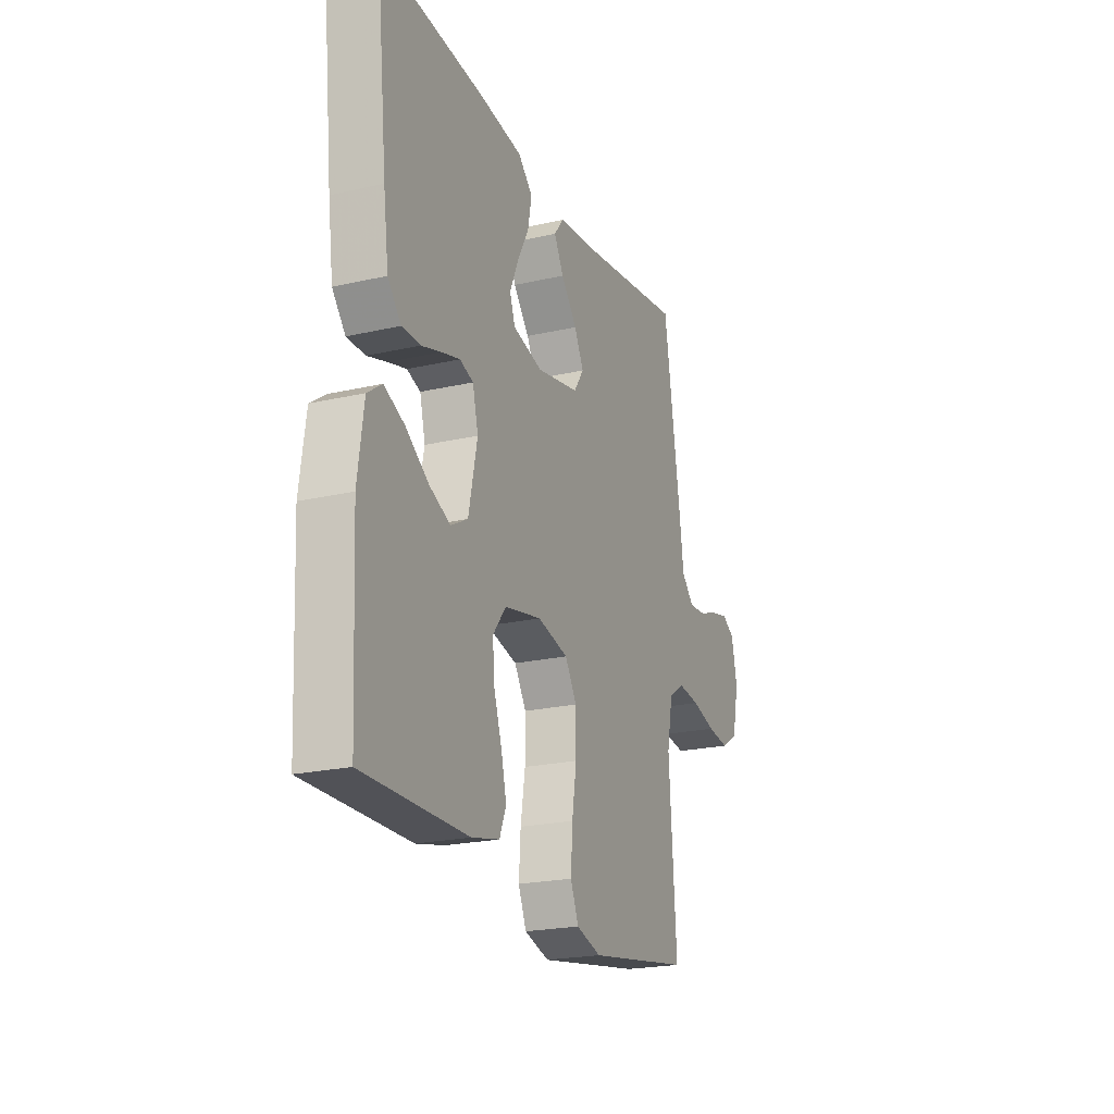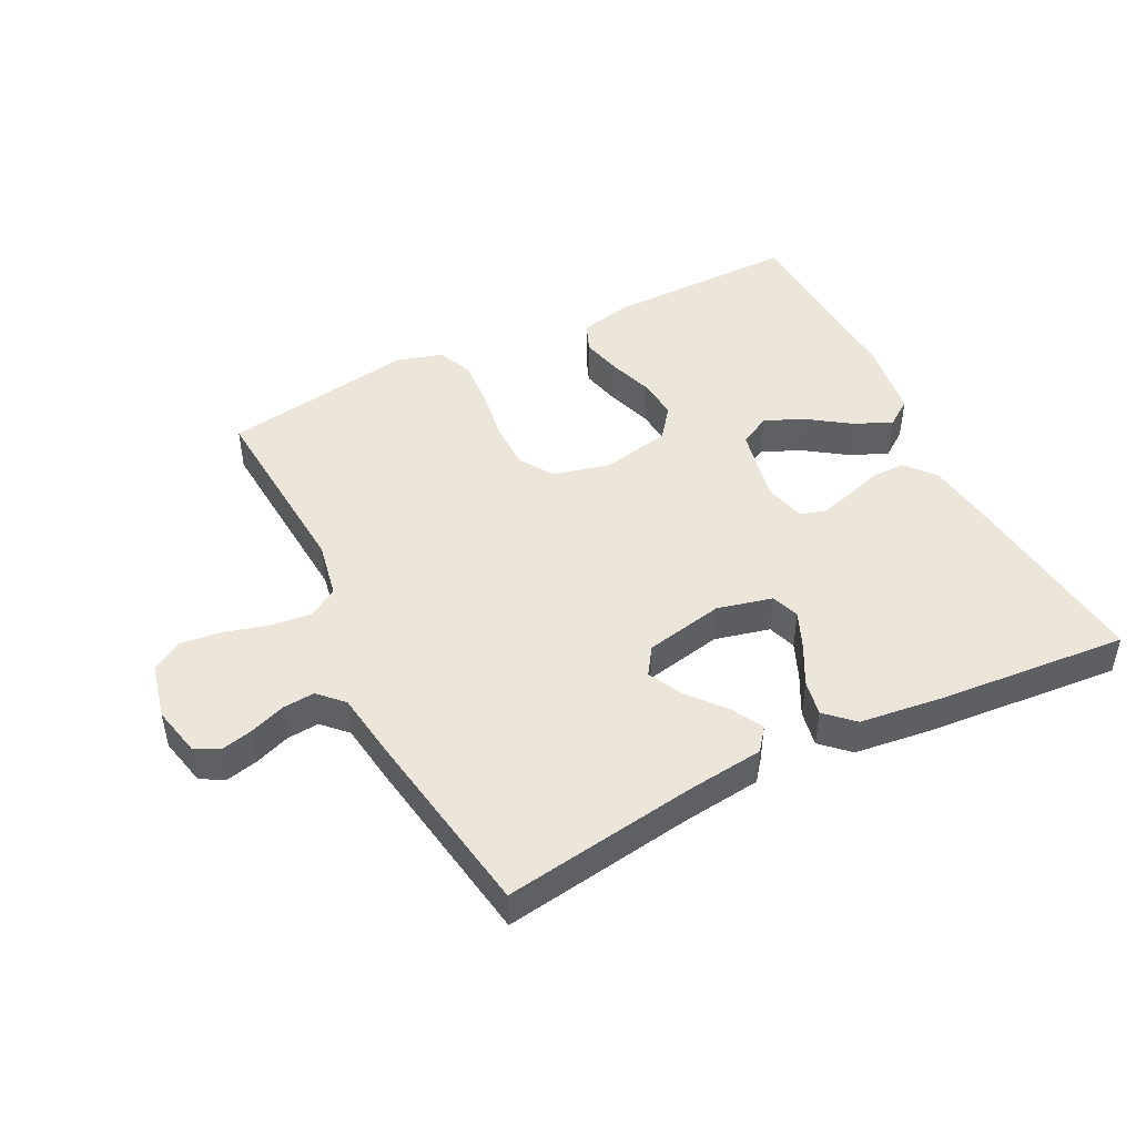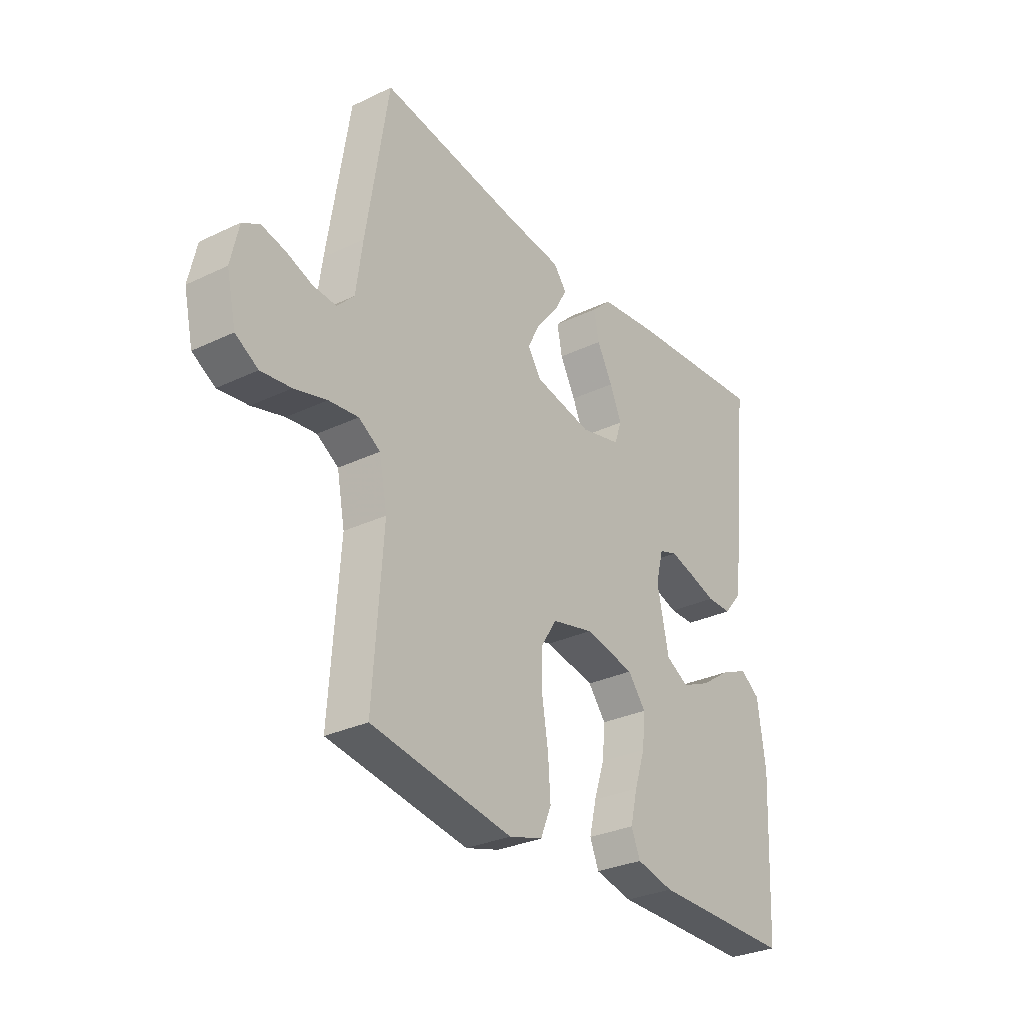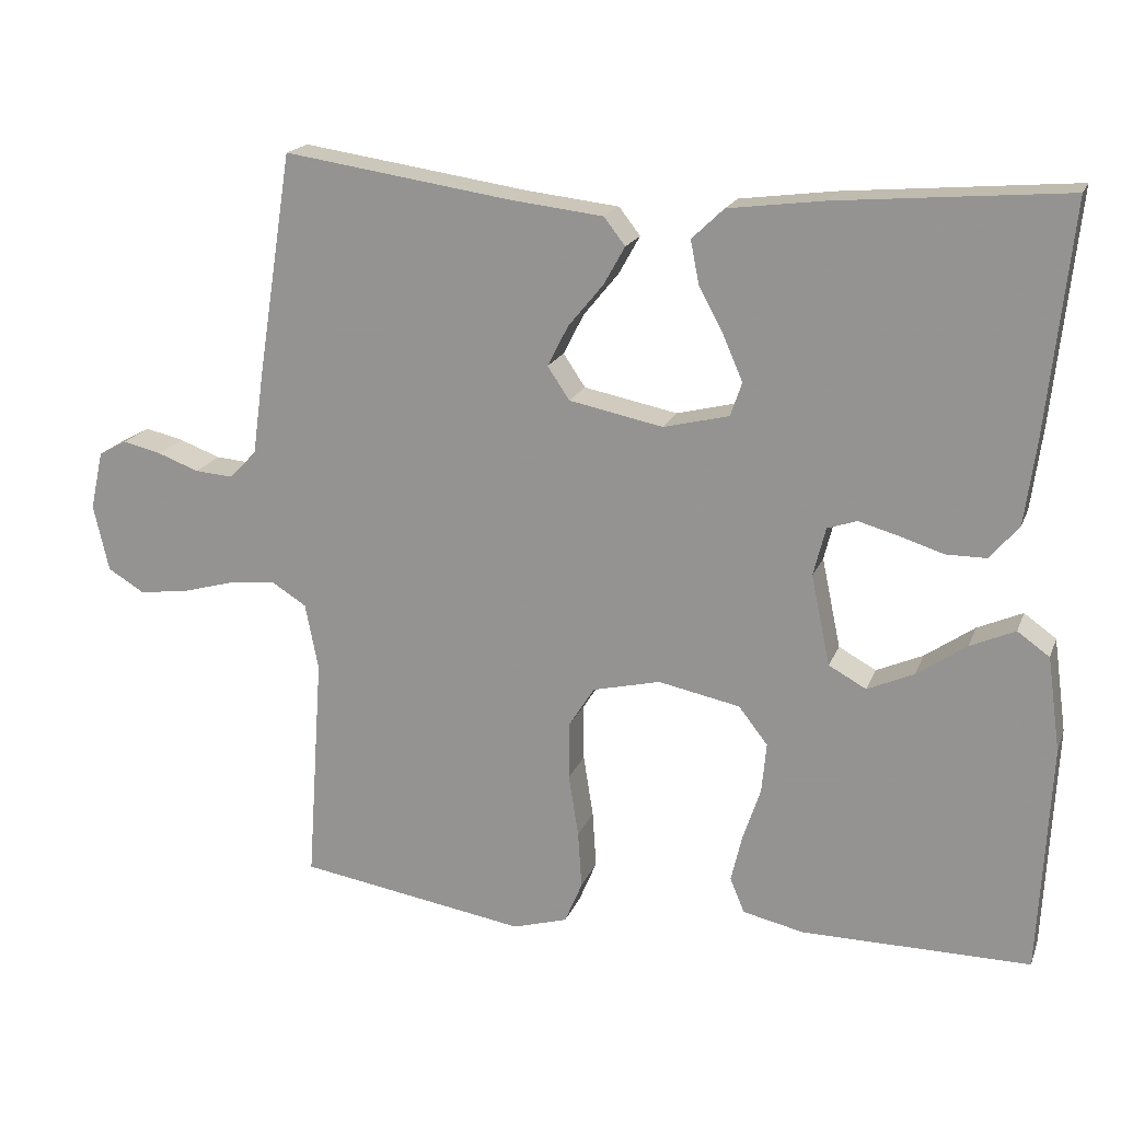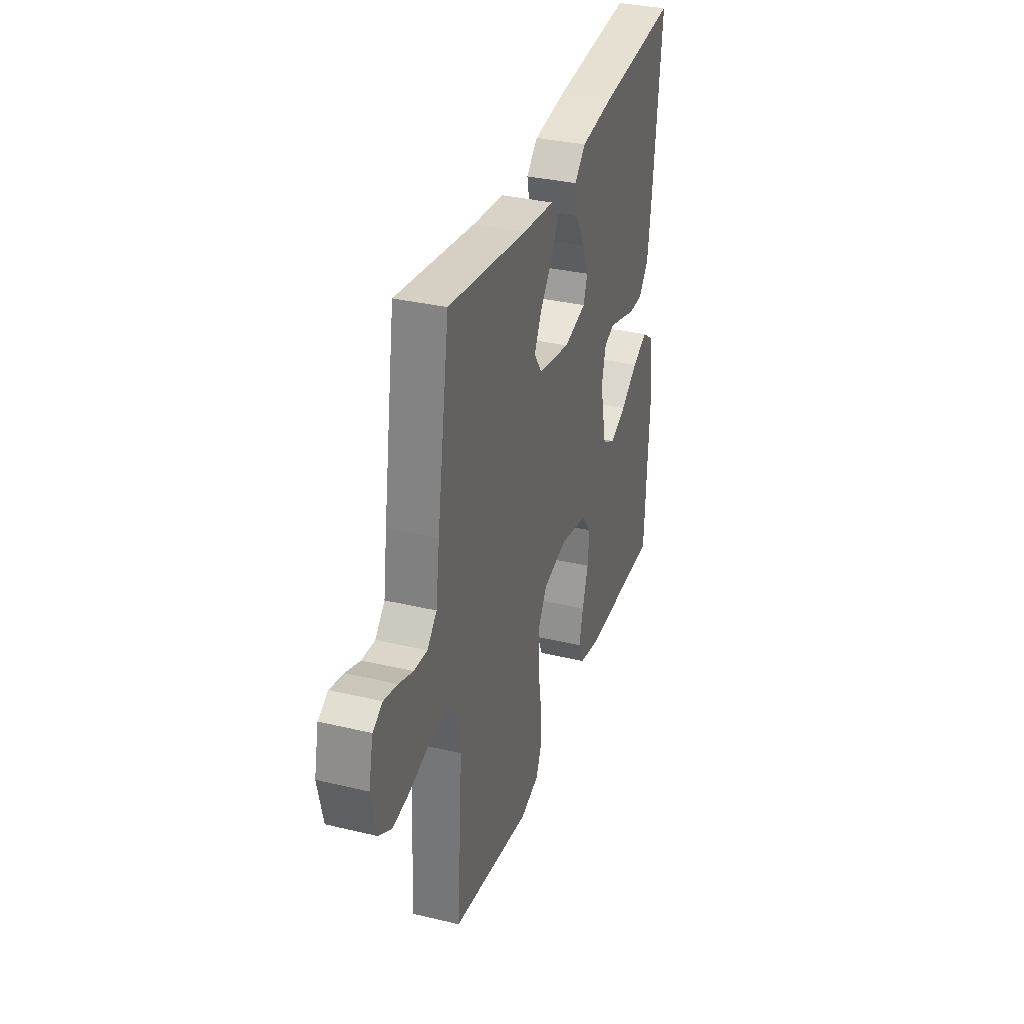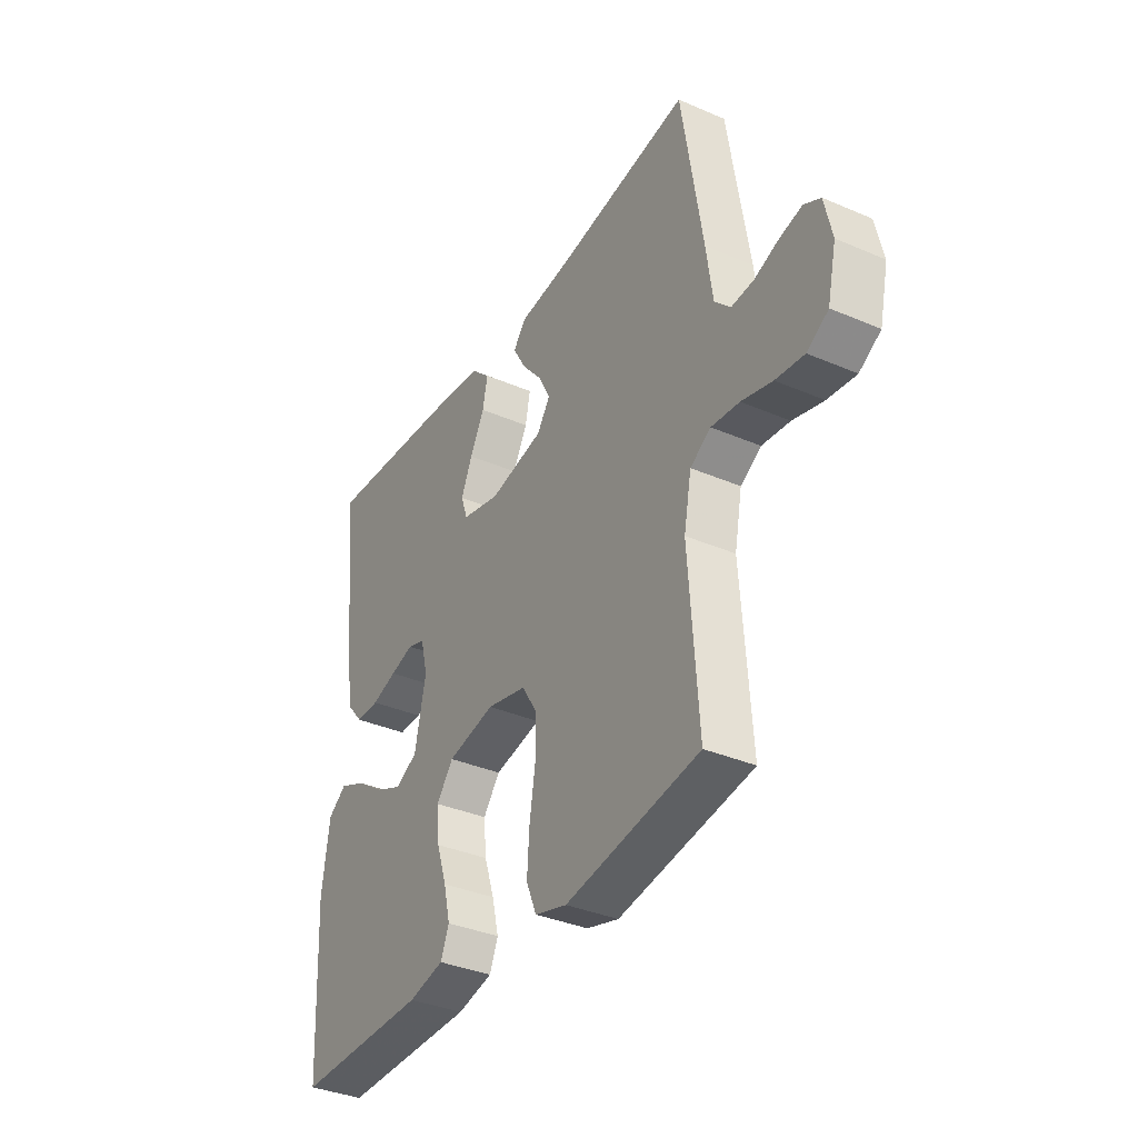
<metadata>
{"format":"obj","ext":"obj","renderer":"f3d","projection":"perspective","resolution":1024,"background":"white","views":[{"elev":-21.8,"azim":111.9,"up":"+Z"},{"elev":46.8,"azim":-26.8,"up":"+Y"},{"elev":-30.1,"azim":-55.1,"up":"+Z"},{"elev":18.4,"azim":17.0,"up":"+Z"},{"elev":33.8,"azim":-72.0,"up":"+Z"},{"elev":-35.9,"azim":-119.5,"up":"+Z"}]}
</metadata>
<code>
v -0.5 0.07 0.5
v -0.2 0.07 0.455
v -0.079 0.07 0.441
v -0.051 0.07 0.405
v -0.079 0.07 0.355
v -0.125 0.07 0.299
v -0.152 0.07 0.246
v -0.123 0.07 0.203
v 0 0.07 0.178
v 0.086 0.07 0.199
v 0.101 0.07 0.243
v 0.076 0.07 0.301
v 0.043 0.07 0.363
v 0.032 0.07 0.419
v 0.074 0.07 0.459
v 0.2 0.07 0.475
v 0.5 0.07 0.5
v 0.468 0.07 0.2
v 0.453 0.07 0.089
v 0.415 0.07 0.044
v 0.362 0.07 0.044
v 0.305 0.07 0.062
v 0.252 0.07 0.077
v 0.213 0.07 0.064
v 0.197 0.07 0
v 0.222 0.07 -0.118
v 0.271 0.07 -0.145
v 0.332 0.07 -0.118
v 0.397 0.07 -0.073
v 0.456 0.07 -0.047
v 0.498 0.07 -0.077
v 0.515 0.07 -0.2
v 0.5 0.07 -0.5
v 0.2 0.07 -0.498
v 0.12 0.07 -0.48
v 0.101 0.07 -0.434
v 0.116 0.07 -0.371
v 0.139 0.07 -0.302
v 0.145 0.07 -0.237
v 0.107 0.07 -0.188
v 0 0.07 -0.166
v -0.089 0.07 -0.187
v -0.123 0.07 -0.241
v -0.123 0.07 -0.316
v -0.11 0.07 -0.398
v -0.105 0.07 -0.473
v -0.128 0.07 -0.528
v -0.2 0.07 -0.549
v -0.5 0.07 -0.5
v -0.479 0.07 -0.2
v -0.496 0.07 -0.112
v -0.542 0.07 -0.083
v -0.605 0.07 -0.09
v -0.674 0.07 -0.109
v -0.738 0.07 -0.117
v -0.786 0.07 -0.088
v -0.806 0.07 0
v -0.789 0.07 0.077
v -0.752 0.07 0.097
v -0.701 0.07 0.085
v -0.647 0.07 0.065
v -0.597 0.07 0.061
v -0.561 0.07 0.098
v -0.547 0.07 0.2
v -0.5 0 0.5
v -0.2 0 0.455
v -0.079 0 0.441
v -0.051 0 0.405
v -0.079 0 0.355
v -0.125 0 0.299
v -0.152 0 0.246
v -0.123 0 0.203
v 0 0 0.178
v 0.086 0 0.199
v 0.101 0 0.243
v 0.076 0 0.301
v 0.043 0 0.363
v 0.032 0 0.419
v 0.074 0 0.459
v 0.2 0 0.475
v 0.5 0 0.5
v 0.468 0 0.2
v 0.453 0 0.089
v 0.415 0 0.044
v 0.362 0 0.044
v 0.305 0 0.062
v 0.252 0 0.077
v 0.213 0 0.064
v 0.197 0 0
v 0.222 0 -0.118
v 0.271 0 -0.145
v 0.332 0 -0.118
v 0.397 0 -0.073
v 0.456 0 -0.047
v 0.498 0 -0.077
v 0.515 0 -0.2
v 0.5 0 -0.5
v 0.2 0 -0.498
v 0.12 0 -0.48
v 0.101 0 -0.434
v 0.116 0 -0.371
v 0.139 0 -0.302
v 0.145 0 -0.237
v 0.107 0 -0.188
v 0 0 -0.166
v -0.089 0 -0.187
v -0.123 0 -0.241
v -0.123 0 -0.316
v -0.11 0 -0.398
v -0.105 0 -0.473
v -0.128 0 -0.528
v -0.2 0 -0.549
v -0.5 0 -0.5
v -0.479 0 -0.2
v -0.496 0 -0.112
v -0.542 0 -0.083
v -0.605 0 -0.09
v -0.674 0 -0.109
v -0.738 0 -0.117
v -0.786 0 -0.088
v -0.806 0 0
v -0.789 0 0.077
v -0.752 0 0.097
v -0.701 0 0.085
v -0.647 0 0.065
v -0.597 0 0.061
v -0.561 0 0.098
v -0.547 0 0.2
f 63 64 1 2
f 4 5 6
f 3 4 6
f 2 3 6
f 63 2 6
f 62 63 6
f 59 60 61
f 58 59 61
f 57 58 61
f 56 57 61
f 55 56 61
f 54 55 61
f 53 54 61
f 52 53 61 62
f 62 6 7
f 52 62 7
f 51 52 7
f 48 49 50
f 47 48 50
f 46 47 50
f 45 46 50
f 44 45 50
f 50 51 7
f 44 50 7
f 43 44 7
f 36 37 38
f 35 36 38
f 34 35 38
f 33 34 38
f 32 33 38
f 31 32 38
f 30 31 38
f 29 30 38
f 28 29 38
f 27 28 38 39
f 26 27 39 40
f 20 21 22
f 19 20 22
f 18 19 22
f 17 18 22
f 16 17 22
f 15 16 22
f 14 15 22
f 13 14 22
f 12 13 22
f 11 12 22 23
f 10 11 23 24
f 42 43 7 8
f 41 42 8 9
f 41 9 10
f 40 41 10
f 26 40 10
f 25 26 10
f 10 24 25
f 66 65 128 127
f 70 69 68
f 70 68 67
f 70 67 66
f 70 66 127
f 70 127 126
f 125 124 123
f 125 123 122
f 125 122 121
f 125 121 120
f 125 120 119
f 125 119 118
f 125 118 117
f 126 125 117 116
f 71 70 126
f 71 126 116
f 71 116 115
f 114 113 112
f 114 112 111
f 114 111 110
f 114 110 109
f 114 109 108
f 71 115 114
f 71 114 108
f 71 108 107
f 102 101 100
f 102 100 99
f 102 99 98
f 102 98 97
f 102 97 96
f 102 96 95
f 102 95 94
f 102 94 93
f 102 93 92
f 103 102 92 91
f 104 103 91 90
f 86 85 84
f 86 84 83
f 86 83 82
f 86 82 81
f 86 81 80
f 86 80 79
f 86 79 78
f 86 78 77
f 86 77 76
f 87 86 76 75
f 88 87 75 74
f 72 71 107 106
f 73 72 106 105
f 74 73 105
f 74 105 104
f 74 104 90
f 74 90 89
f 89 88 74
f 1 65 66 2
f 2 66 67 3
f 3 67 68 4
f 4 68 69 5
f 5 69 70 6
f 6 70 71 7
f 7 71 72 8
f 8 72 73 9
f 9 73 74 10
f 10 74 75 11
f 11 75 76 12
f 12 76 77 13
f 13 77 78 14
f 14 78 79 15
f 15 79 80 16
f 16 80 81 17
f 17 81 82 18
f 18 82 83 19
f 19 83 84 20
f 20 84 85 21
f 21 85 86 22
f 22 86 87 23
f 23 87 88 24
f 24 88 89 25
f 25 89 90 26
f 26 90 91 27
f 27 91 92 28
f 28 92 93 29
f 29 93 94 30
f 30 94 95 31
f 31 95 96 32
f 32 96 97 33
f 33 97 98 34
f 34 98 99 35
f 35 99 100 36
f 36 100 101 37
f 37 101 102 38
f 38 102 103 39
f 39 103 104 40
f 40 104 105 41
f 41 105 106 42
f 42 106 107 43
f 43 107 108 44
f 44 108 109 45
f 45 109 110 46
f 46 110 111 47
f 47 111 112 48
f 48 112 113 49
f 49 113 114 50
f 50 114 115 51
f 51 115 116 52
f 52 116 117 53
f 53 117 118 54
f 54 118 119 55
f 55 119 120 56
f 56 120 121 57
f 57 121 122 58
f 58 122 123 59
f 59 123 124 60
f 60 124 125 61
f 61 125 126 62
f 62 126 127 63
f 63 127 128 64
f 64 128 65 1

</code>
